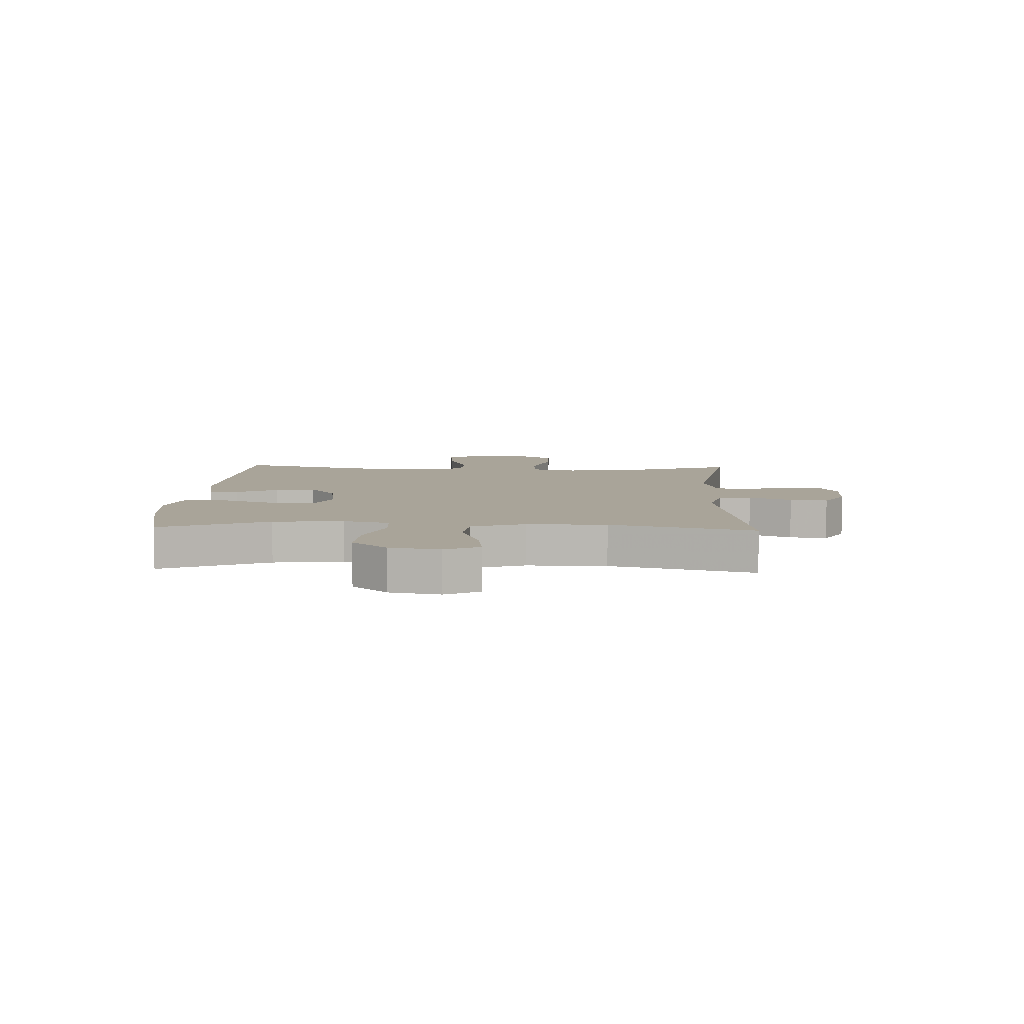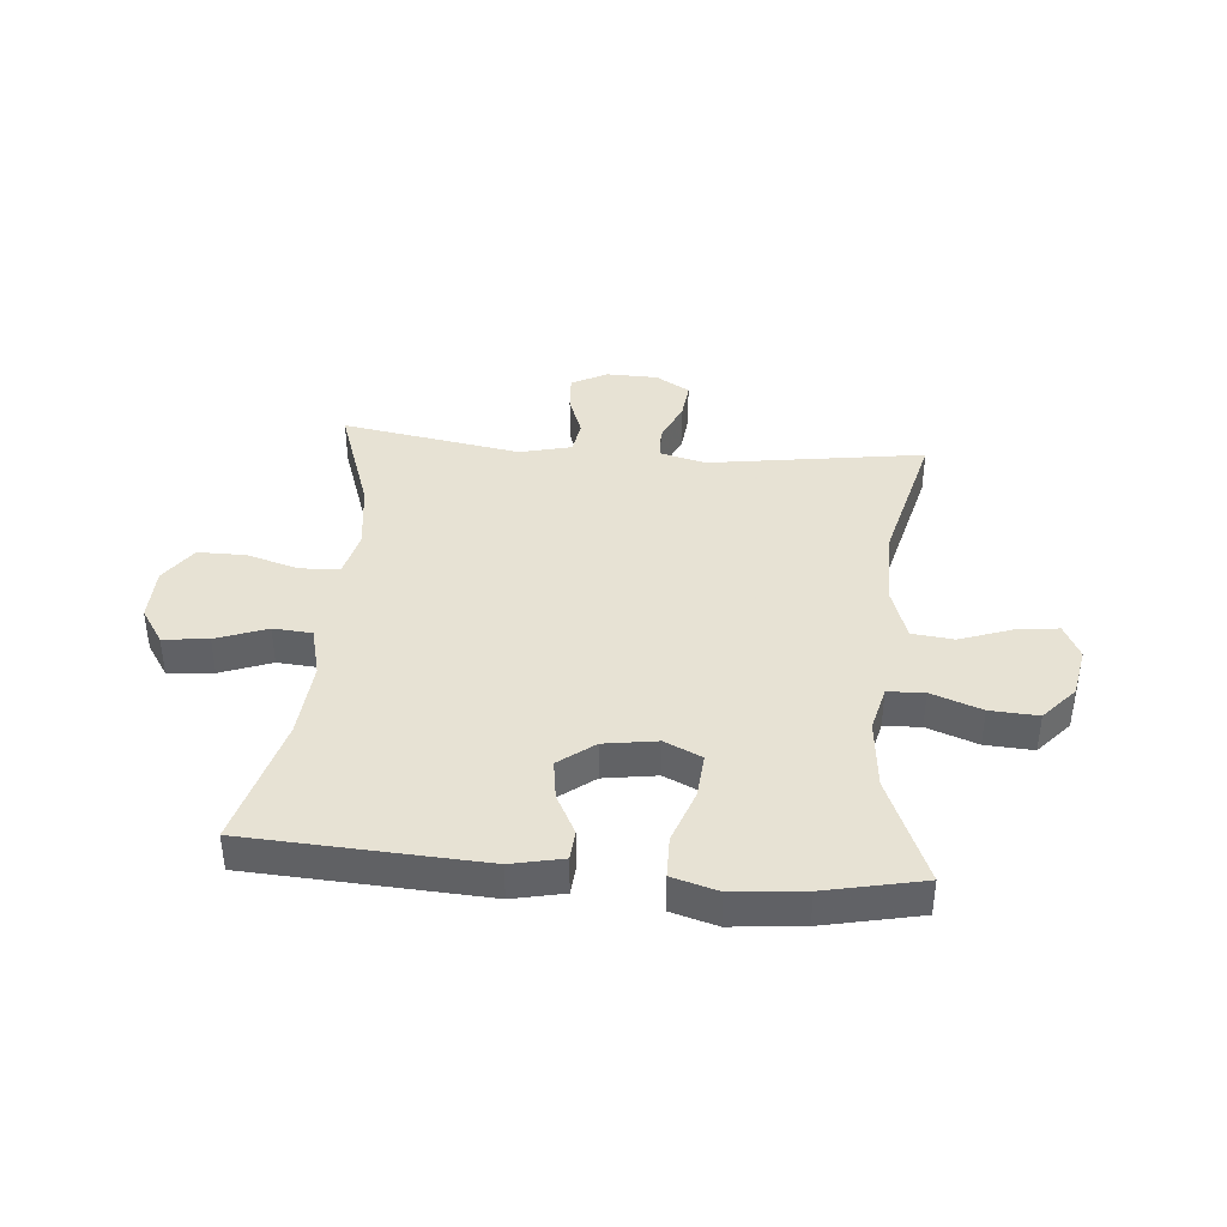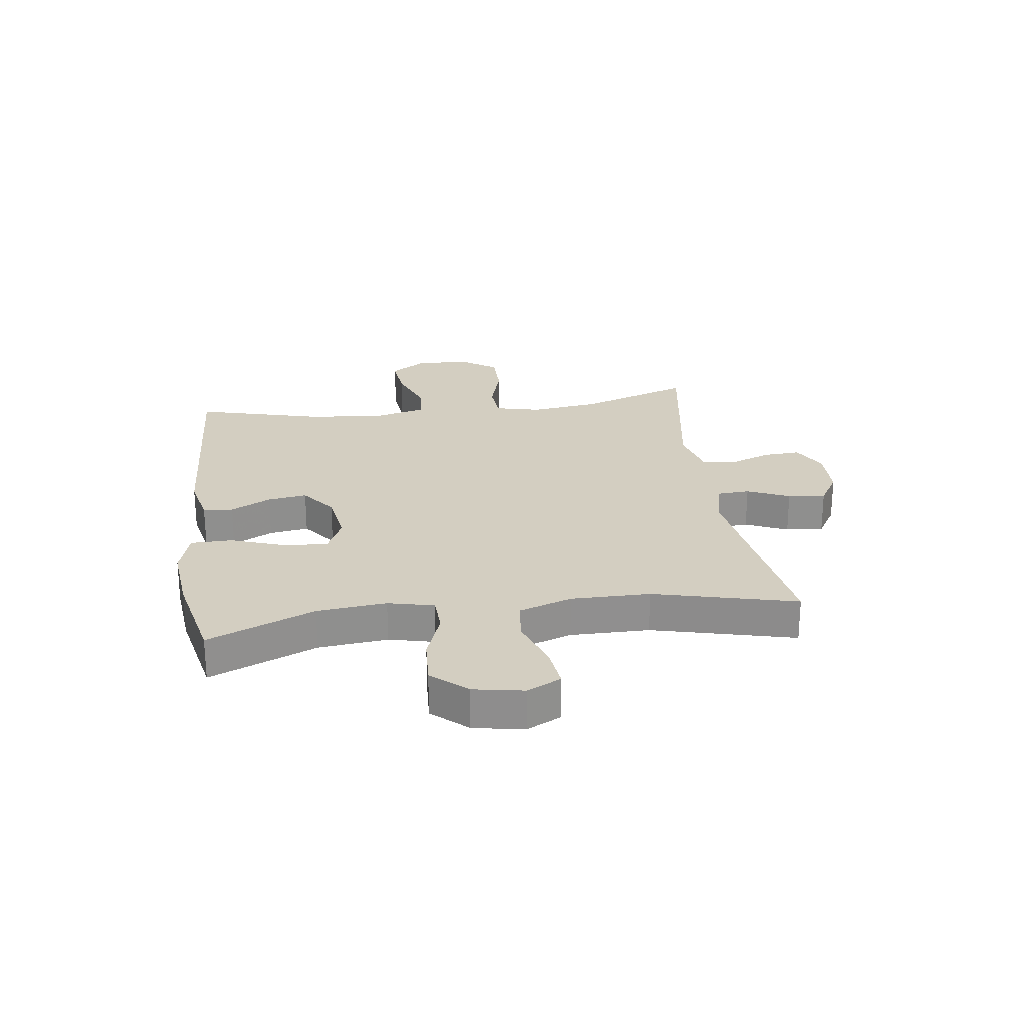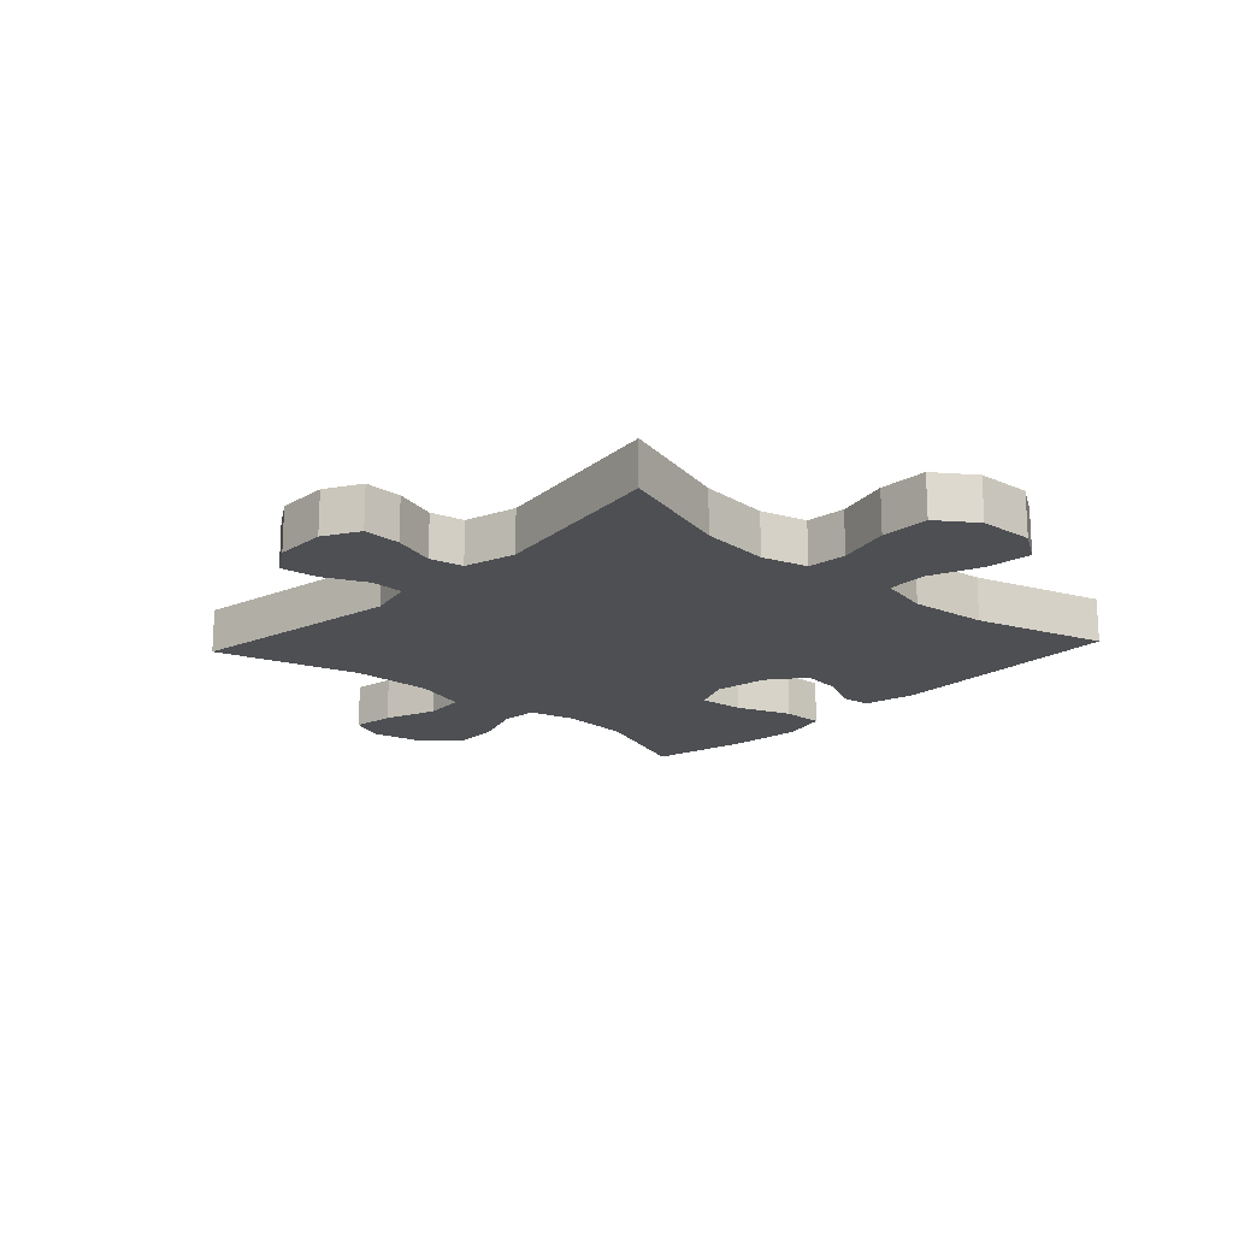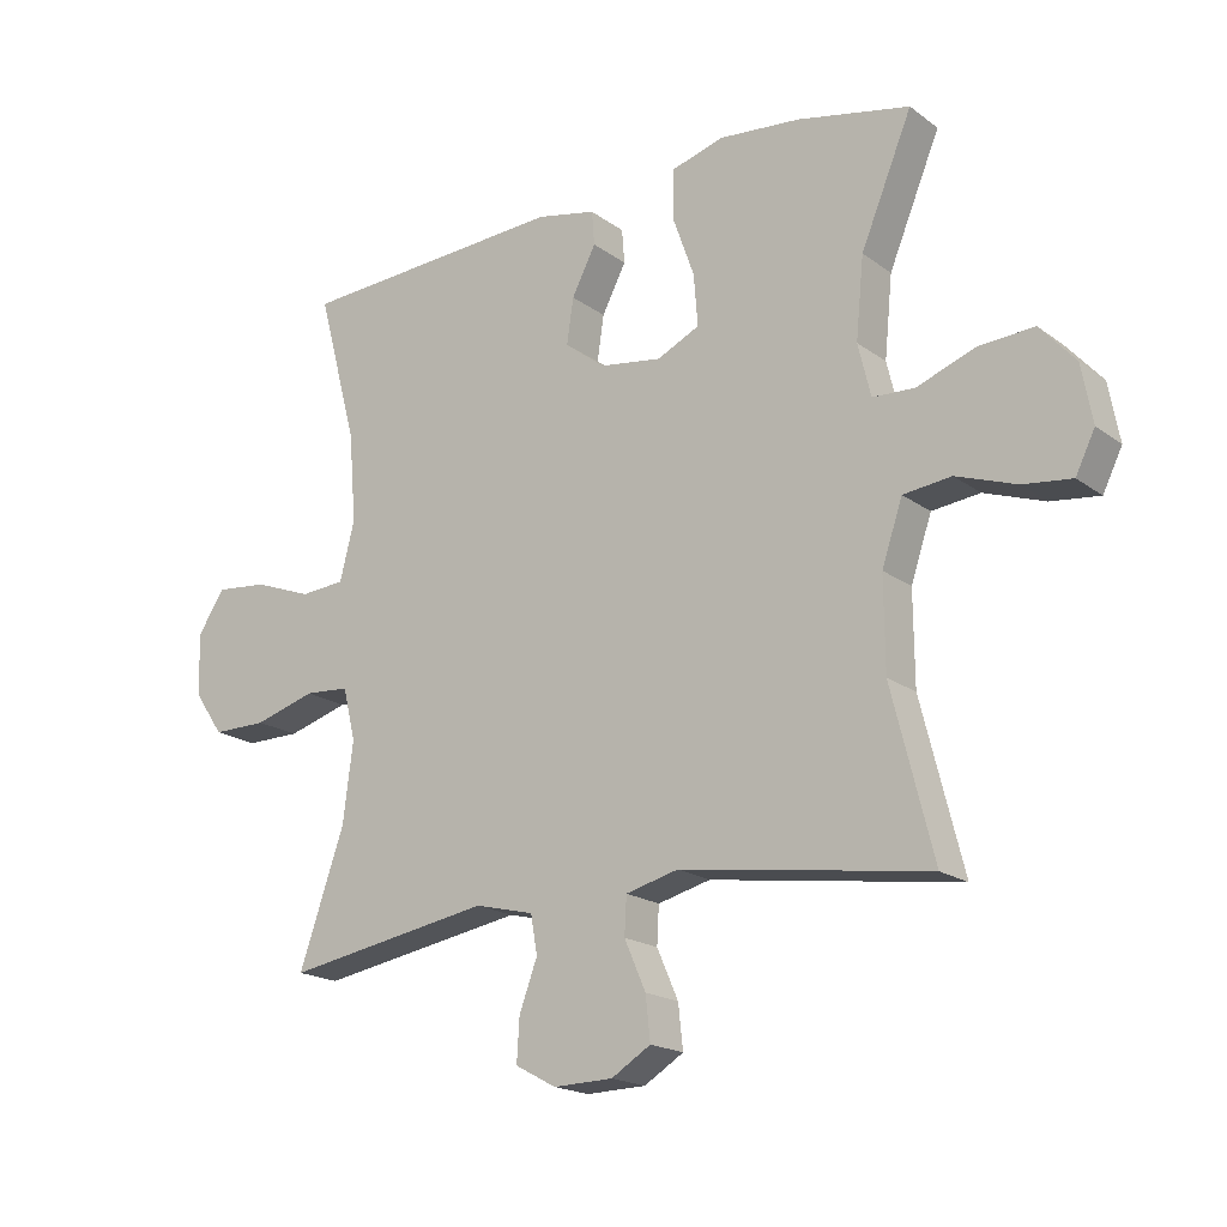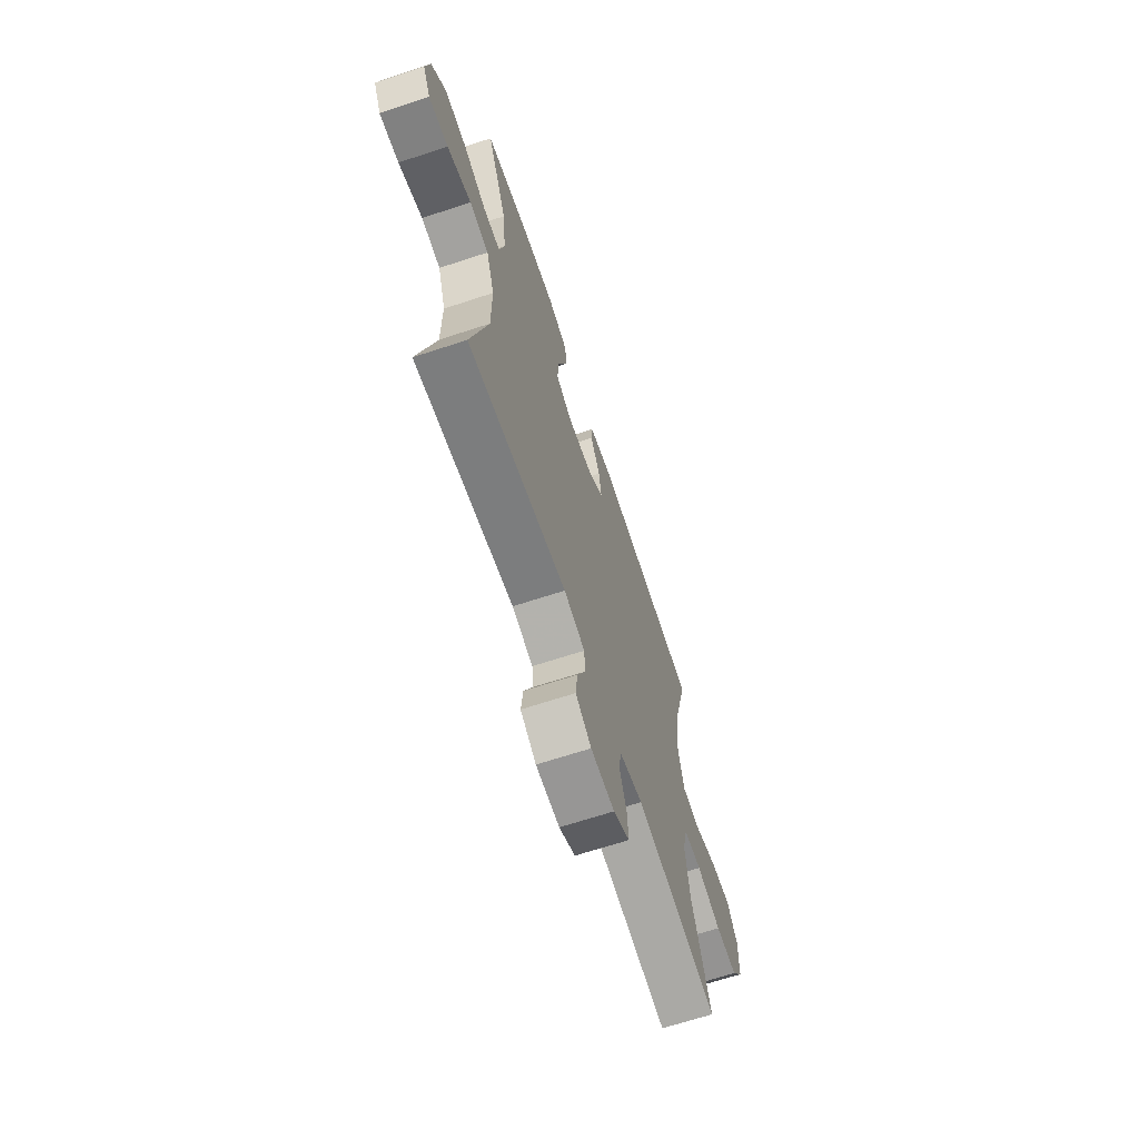
<metadata>
{"format":"obj","ext":"obj","renderer":"f3d","projection":"perspective","resolution":1024,"background":"white","views":[{"elev":7.3,"azim":92.4,"up":"+Y"},{"elev":39.7,"azim":5.0,"up":"+Y"},{"elev":25.0,"azim":82.2,"up":"+Y"},{"elev":-17.8,"azim":-132.7,"up":"+Y"},{"elev":-18.7,"azim":36.4,"up":"+Z"},{"elev":-66.8,"azim":108.3,"up":"+Z"}]}
</metadata>
<code>
v -0.5 0.07 0.5
v -0.096 0.07 0.522
v -0.007 0.07 0.503
v -0.003 0.07 0.452
v -0.039 0.07 0.382
v -0.049 0.07 0.314
v 0.012 0.07 0.267
v 0.104 0.07 0.253
v 0.168 0.07 0.283
v 0.162 0.07 0.36
v 0.129 0.07 0.453
v 0.13 0.07 0.525
v 0.209 0.07 0.548
v 0.332 0.07 0.536
v 0.5 0.07 0.5
v 0.423 0.07 0.315
v 0.411 0.07 0.194
v 0.43 0.07 0.115
v 0.493 0.07 0.112
v 0.58 0.07 0.144
v 0.663 0.07 0.149
v 0.716 0.07 0.089
v 0.732 0.07 0.002
v 0.703 0.07 -0.057
v 0.63 0.07 -0.048
v 0.54 0.07 -0.016
v 0.468 0.07 -0.024
v 0.437 0.07 -0.116
v 0.438 0.07 -0.253
v 0.5 0.07 -0.5
v 0.129 0.07 -0.445
v 0.05 0.07 -0.465
v 0.047 0.07 -0.521
v 0.079 0.07 -0.594
v 0.086 0.07 -0.659
v 0.027 0.07 -0.695
v -0.062 0.07 -0.697
v -0.123 0.07 -0.664
v -0.119 0.07 -0.6
v -0.092 0.07 -0.527
v -0.102 0.07 -0.47
v -0.19 0.07 -0.448
v -0.5 0.07 -0.5
v -0.432 0.07 -0.303
v -0.417 0.07 -0.184
v -0.436 0.07 -0.106
v -0.503 0.07 -0.101
v -0.595 0.07 -0.128
v -0.677 0.07 -0.128
v -0.722 0.07 -0.063
v -0.724 0.07 0.03
v -0.684 0.07 0.091
v -0.606 0.07 0.083
v -0.518 0.07 0.05
v -0.451 0.07 0.055
v -0.429 0.07 0.142
v -0.44 0.07 0.275
v -0.5 0 0.5
v -0.096 0 0.522
v -0.007 0 0.503
v -0.003 0 0.452
v -0.039 0 0.382
v -0.049 0 0.314
v 0.012 0 0.267
v 0.104 0 0.253
v 0.168 0 0.283
v 0.162 0 0.36
v 0.129 0 0.453
v 0.13 0 0.525
v 0.209 0 0.548
v 0.332 0 0.536
v 0.5 0 0.5
v 0.423 0 0.315
v 0.411 0 0.194
v 0.43 0 0.115
v 0.493 0 0.112
v 0.58 0 0.144
v 0.663 0 0.149
v 0.716 0 0.089
v 0.732 0 0.002
v 0.703 0 -0.057
v 0.63 0 -0.048
v 0.54 0 -0.016
v 0.468 0 -0.024
v 0.437 0 -0.116
v 0.438 0 -0.253
v 0.5 0 -0.5
v 0.129 0 -0.445
v 0.05 0 -0.465
v 0.047 0 -0.521
v 0.079 0 -0.594
v 0.086 0 -0.659
v 0.027 0 -0.695
v -0.062 0 -0.697
v -0.123 0 -0.664
v -0.119 0 -0.6
v -0.092 0 -0.527
v -0.102 0 -0.47
v -0.19 0 -0.448
v -0.5 0 -0.5
v -0.432 0 -0.303
v -0.417 0 -0.184
v -0.436 0 -0.106
v -0.503 0 -0.101
v -0.595 0 -0.128
v -0.677 0 -0.128
v -0.722 0 -0.063
v -0.724 0 0.03
v -0.684 0 0.091
v -0.606 0 0.083
v -0.518 0 0.05
v -0.451 0 0.055
v -0.429 0 0.142
v -0.44 0 0.275
f 52 53 54
f 51 52 54
f 50 51 54
f 49 50 54
f 48 49 54
f 47 48 54
f 46 47 54 55
f 45 46 55 56
f 42 43 44
f 41 42 44 45
f 38 39 40
f 37 38 40
f 36 37 40
f 35 36 40
f 34 35 40
f 33 34 40
f 32 33 40 41
f 41 45 56
f 32 41 56
f 31 32 56
f 24 25 26
f 23 24 26
f 22 23 26
f 21 22 26
f 20 21 26
f 19 20 26
f 18 19 26 27
f 14 15 16
f 13 14 16
f 12 13 16
f 11 12 16
f 10 11 16
f 9 10 16 17
f 8 9 17 18
f 3 4 5
f 2 3 5
f 1 2 5
f 57 1 5
f 57 5 6
f 57 6 7
f 56 57 7
f 31 56 7
f 30 31 7
f 29 30 7
f 7 8 18
f 29 7 18
f 28 29 18
f 18 27 28
f 111 110 109
f 111 109 108
f 111 108 107
f 111 107 106
f 111 106 105
f 111 105 104
f 112 111 104 103
f 113 112 103 102
f 101 100 99
f 102 101 99 98
f 97 96 95
f 97 95 94
f 97 94 93
f 97 93 92
f 97 92 91
f 97 91 90
f 98 97 90 89
f 113 102 98
f 113 98 89
f 113 89 88
f 83 82 81
f 83 81 80
f 83 80 79
f 83 79 78
f 83 78 77
f 83 77 76
f 84 83 76 75
f 73 72 71
f 73 71 70
f 73 70 69
f 73 69 68
f 73 68 67
f 74 73 67 66
f 75 74 66 65
f 62 61 60
f 62 60 59
f 62 59 58
f 62 58 114
f 63 62 114
f 64 63 114
f 64 114 113
f 64 113 88
f 64 88 87
f 64 87 86
f 75 65 64
f 75 64 86
f 75 86 85
f 85 84 75
f 1 58 59 2
f 2 59 60 3
f 3 60 61 4
f 4 61 62 5
f 5 62 63 6
f 6 63 64 7
f 7 64 65 8
f 8 65 66 9
f 9 66 67 10
f 10 67 68 11
f 11 68 69 12
f 12 69 70 13
f 13 70 71 14
f 14 71 72 15
f 15 72 73 16
f 16 73 74 17
f 17 74 75 18
f 18 75 76 19
f 19 76 77 20
f 20 77 78 21
f 21 78 79 22
f 22 79 80 23
f 23 80 81 24
f 24 81 82 25
f 25 82 83 26
f 26 83 84 27
f 27 84 85 28
f 28 85 86 29
f 29 86 87 30
f 30 87 88 31
f 31 88 89 32
f 32 89 90 33
f 33 90 91 34
f 34 91 92 35
f 35 92 93 36
f 36 93 94 37
f 37 94 95 38
f 38 95 96 39
f 39 96 97 40
f 40 97 98 41
f 41 98 99 42
f 42 99 100 43
f 43 100 101 44
f 44 101 102 45
f 45 102 103 46
f 46 103 104 47
f 47 104 105 48
f 48 105 106 49
f 49 106 107 50
f 50 107 108 51
f 51 108 109 52
f 52 109 110 53
f 53 110 111 54
f 54 111 112 55
f 55 112 113 56
f 56 113 114 57
f 57 114 58 1

</code>
